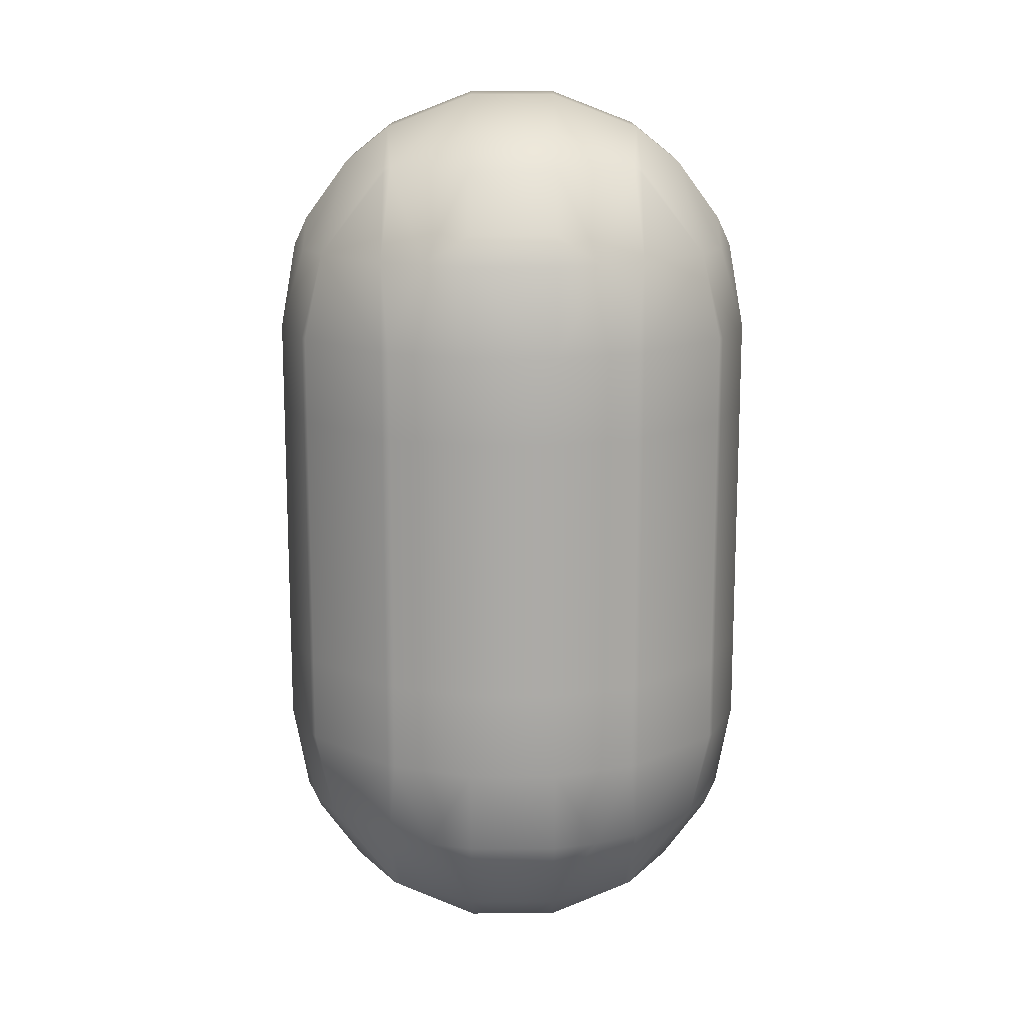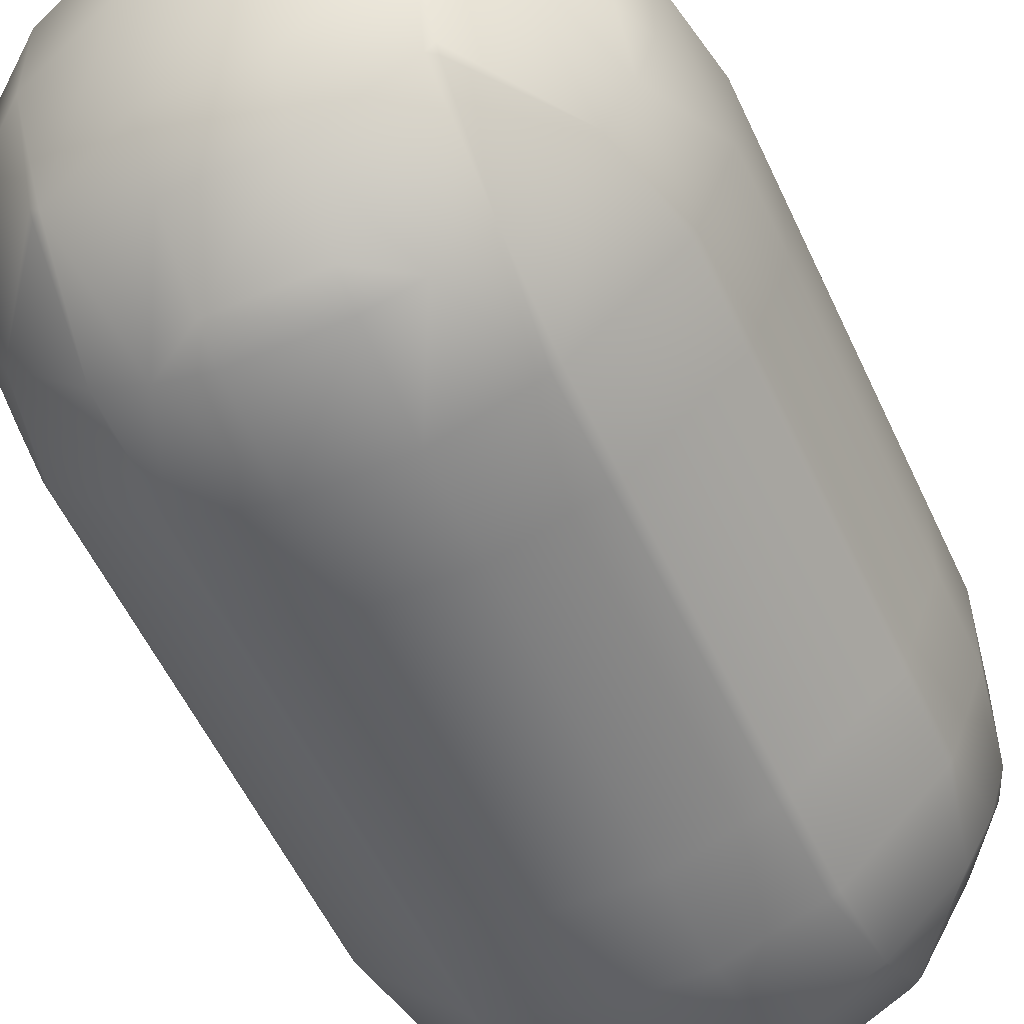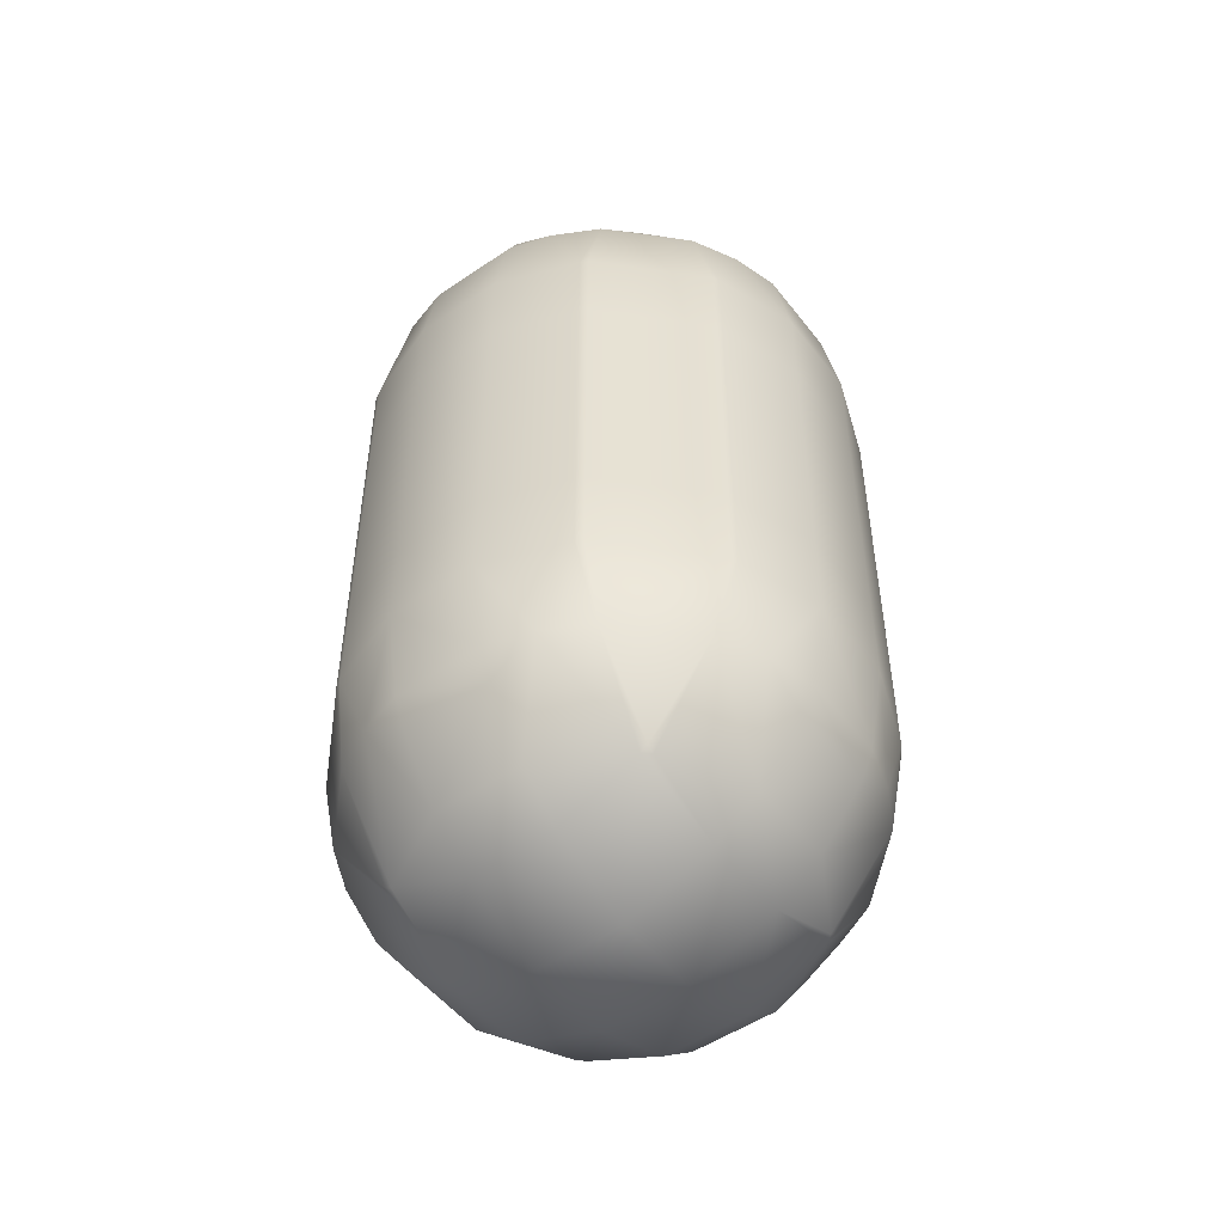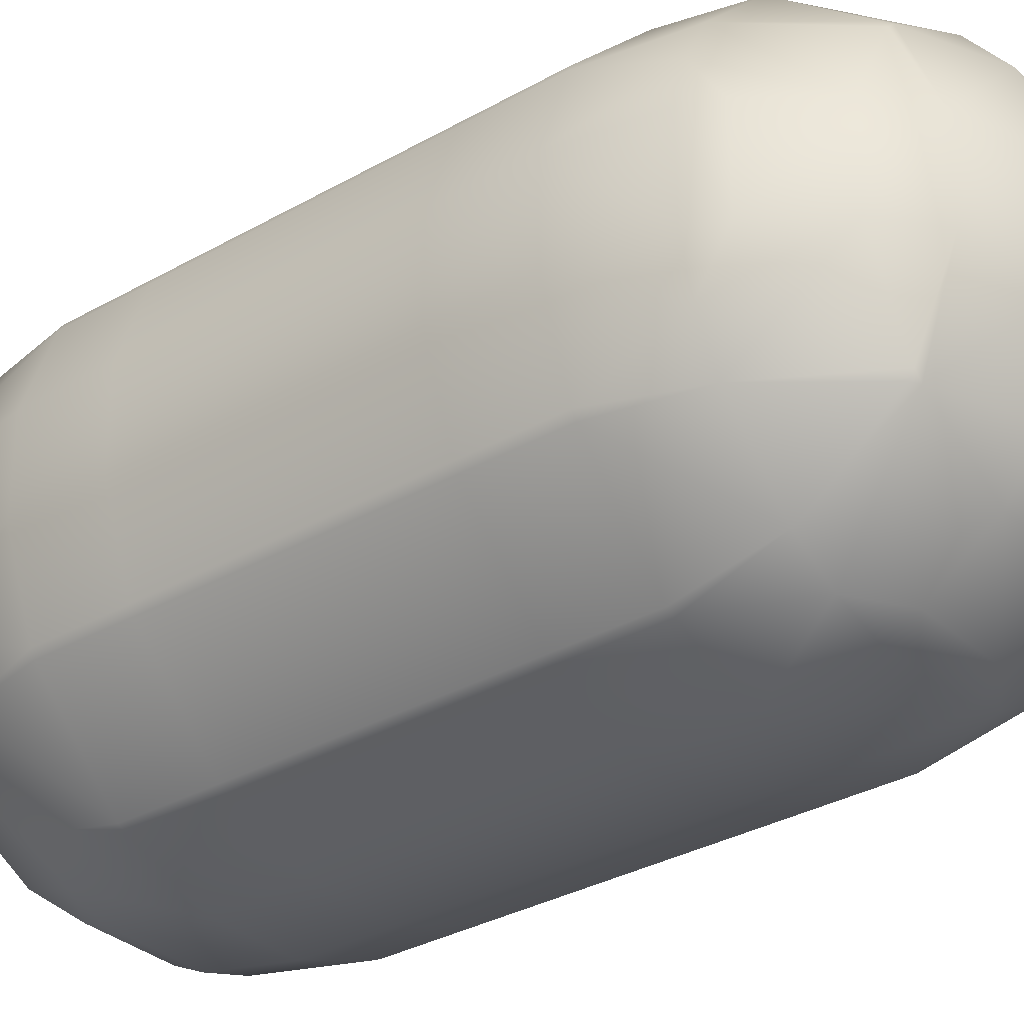
<metadata>
{"format":"obj","ext":"obj","renderer":"f3d","projection":"perspective","resolution":1024,"background":"white","views":[{"elev":14.4,"azim":-0.2,"up":"+Y"},{"elev":-54.9,"azim":-155.6,"up":"+Z"},{"elev":-51.1,"azim":36.5,"up":"+Y"},{"elev":-32.2,"azim":-51.3,"up":"+Z"}]}
</metadata>
<code>
v 0.9812 -0.6 -0.6
v 0.6 -0.6 -0.9812
v 0.6 -1 -0.9812
v 0.9812 -1 -0.6
v 0.5666 -0.6 -1
v 0.5666 -1 -1
v 0.2 -0.6 -1.133
v 0.2 -1 -1.133
v -0.2 -0.6 -1.133
v -0.2 -1 -1.133
v -0.5666 -0.6 -1
v -0.5666 -1 -1
v -0.4026 -1.4 -1
v -0.2 -1.4 -1.06
v -0.6 -1 -0.9812
v -0.6 -1.4 -0.8957
v -0.9812 -1 -0.6
v -0.8957 -1.4 -0.6
v -1 -1 -0.5666
v -1 -1.4 -0.4026
v -1.133 -1 -0.2
v -1.06 -1.4 -0.2
v -1.133 -1 0.2
v -1.06 -1.4 0.2
v -1 -1 0.5666
v -1 -1.4 0.4026
v -0.9812 -1 0.6
v -0.8957 -1.4 0.6
v -0.6 -1.776 0.6
v -0.6 -1.8 0.5666
v -0.8014 -1.8 0.2
v -1 -1.53 0.2
v -0.5666 -1.8 0.6
v -0.4026 -1.4 1
v -0.2 -1.53 1
v -0.2 -1.8 0.8014
v -0.6 -1.4 0.8957
v 0.2 -1.53 1
v 0.2 -1.8 0.8014
v 0.4026 -1.4 1
v 0.6 -1.4 0.8957
v 0.6 -1.776 0.6
v 0.5666 -1.8 0.6
v 0.8957 -1.4 0.6
v 1 -1.4 0.4026
v 1 -1.53 0.2
v 0.8014 -1.8 0.2
v 0.6 -1.8 0.5666
v 1.06 -1.4 0.2
v 1.06 -1.4 -0.2
v 1 -1.53 -0.2
v 1 -1.4 -0.4026
v 0.8957 -1.4 -0.6
v 0.6 -1.776 -0.6
v 0.6 -1.8 -0.5666
v 0.8014 -1.8 -0.2
v 0.5666 -1.8 -0.6
v 0.4026 -1.4 -1
v 0.2 -1.53 -1
v 0.2 -1.8 -0.8014
v 0.6 -1.4 -0.8957
v -0.2 -1.8 -0.8014
v -0.2 -1.53 -1
v 0.2 -1.4 -1.06
v -0.2 -1.961 -0.6
v 0.2 -1.961 -0.6
v -0.5666 -1.8 -0.6
v -0.6 -1.8 -0.5666
v -0.6 -1.961 -0.2
v -0.2 -2.115 -0.2
v -0.8014 -1.8 -0.2
v -0.6 -1.961 0.2
v -0.2 -2.115 0.2
v 0.2 -2.115 0.2
v 0.2 -2.115 -0.2
v 0.6 -1.961 0.2
v 0.6 -1.961 -0.2
v 0.2 -1.961 0.6
v -0.2 -1.961 0.6
v -0.6 -1.776 -0.6
v 1 -1 -0.5666
v 1.133 -1 0.2
v 1.133 -1 -0.2
v 1.133 -0.6 0.2
v 1.133 -0.6 -0.2
v 1 -0.6 -0.5666
v 1 -1 0.5666
v 1 -0.6 0.5666
v 1.133 -0.2 0.2
v 1 -0.2 0.5666
v 1.133 0.2 0.2
v 1 0.2 0.5666
v 0.9812 0.2 0.6
v 0.9812 -0.2 0.6
v 0.6 -0.2 0.9812
v 0.6 0.2 0.9812
v 0.5666 0.2 1
v 0.5666 -0.2 1
v 0.2 -0.2 1.133
v 0.2 0.2 1.133
v -0.2 0.2 1.133
v -0.2 -0.2 1.133
v -0.5666 0.2 1
v -0.5666 -0.2 1
v -0.6 -0.2 0.9812
v -0.6 0.2 0.9812
v -0.9812 0.2 0.6
v -0.9812 -0.2 0.6
v -1 -0.2 0.5666
v -1 0.2 0.5666
v -1.133 0.2 0.2
v -1.133 -0.2 0.2
v -1.133 -0.2 -0.2
v -1.133 0.2 -0.2
v -1 -0.2 -0.5666
v -1 0.2 -0.5666
v -0.9812 0.2 -0.6
v -0.9812 -0.2 -0.6
v -0.6 -0.2 -0.9812
v -0.6 0.2 -0.9812
v -0.5666 0.2 -1
v -0.5666 -0.2 -1
v -0.2 -0.2 -1.133
v -0.2 0.2 -1.133
v 0.2 -0.2 -1.133
v 0.2 0.2 -1.133
v 0.5666 0.2 -1
v 0.5666 -0.2 -1
v 0.6 -0.2 -0.9812
v 0.6 0.2 -0.9812
v 0.9812 0.2 -0.6
v 0.9812 -0.2 -0.6
v 1 -0.2 -0.5666
v 1 0.2 -0.5666
v 1.133 0.2 -0.2
v 1.133 -0.2 -0.2
v 1.133 0.6 -0.2
v 1 0.6 -0.5666
v 1.133 0.6 0.2
v 1.133 1 0.2
v 1.133 1 -0.2
v 1 0.6 0.5666
v 1 1 0.5666
v 0.9812 1 0.6
v 0.9812 0.6 0.6
v 0.6 0.6 0.9812
v 0.6 1 0.9812
v 0.5666 1 1
v 0.5666 0.6 1
v 0.2 0.6 1.133
v 0.2 1 1.133
v -0.2 1 1.133
v -0.2 0.6 1.133
v -0.5666 1 1
v -0.5666 0.6 1
v -0.6 0.6 0.9812
v -0.6 1 0.9812
v -0.4026 1.4 1
v -0.6 1.4 0.8957
v -0.8957 1.4 0.6
v -0.9812 1 0.6
v -1 1 0.5666
v -1 1.4 0.4026
v -1.06 1.4 0.2
v -1.133 1 0.2
v -1.133 1 -0.2
v -1.06 1.4 -0.2
v -1.133 0.6 0.2
v -1.133 0.6 -0.2
v -1 0.6 -0.5666
v -1 1 -0.5666
v -0.9812 1 -0.6
v -0.9812 0.6 -0.6
v -0.6 0.6 -0.9812
v -0.6 1 -0.9812
v -0.5666 1 -1
v -0.5666 0.6 -1
v -0.2 0.6 -1.133
v -0.2 1 -1.133
v 0.2 0.6 -1.133
v 0.2 1 -1.133
v -0.2 1.4 -1.06
v 0.2 1.4 -1.06
v 0.4026 1.4 -1
v 0.5666 1 -1
v 0.6 1 -0.9812
v 0.6 1.4 -0.8957
v 0.8957 1.4 -0.6
v 0.9812 1 -0.6
v 1 1 -0.5666
v 1 1.4 -0.4026
v 1.06 1.4 -0.2
v 1 1.53 -0.2
v 1.06 1.4 0.2
v 1 1.53 0.2
v 0.8014 1.8 0.2
v 0.8014 1.8 -0.2
v 1 1.4 0.4026
v 0.8957 1.4 0.6
v 0.6 1.776 0.6
v 0.6 1.8 0.5666
v 0.5666 1.8 0.6
v 0.6 1.4 0.8957
v 0.4026 1.4 1
v 0.2 1.53 1
v 0.2 1.8 0.8014
v -0.2 1.8 0.8014
v -0.2 1.53 1
v -0.2 1.4 1.06
v 0.2 1.4 1.06
v -0.2 1.961 0.6
v 0.2 1.961 0.6
v -0.5666 1.8 0.6
v -0.6 1.8 0.5666
v -0.6 1.961 0.2
v -0.2 2.115 0.2
v -0.8014 1.8 0.2
v -0.8014 1.8 -0.2
v -0.6 1.961 -0.2
v -0.6 1.8 -0.5666
v -0.5666 1.8 -0.6
v -0.2 1.961 -0.6
v -0.2 2.115 -0.2
v 0.2 1.961 -0.6
v 0.2 2.115 -0.2
v -0.2 1.8 -0.8014
v 0.2 1.8 -0.8014
v 0.5666 1.8 -0.6
v -0.2 1.53 -1
v 0.2 1.53 -1
v -0.6 1.776 -0.6
v -0.6 1.4 -0.8957
v -0.4026 1.4 -1
v -0.8957 1.4 -0.6
v 0.2 2.115 0.2
v 0.6 1.961 -0.2
v 0.6 1.961 0.2
v -1 1.53 -0.2
v -1 1.4 -0.4026
v -1 1.53 0.2
v -0.6 1.776 0.6
v 0.6 1.8 -0.5666
v 0.9812 0.6 -0.6
v 0.6 1.776 -0.6
v 0.6 0.6 -0.9812
v 0.5666 0.6 -1
v -1 0.6 0.5666
v -0.9812 0.6 0.6
v -0.9812 -0.6 -0.6
v -0.6 -0.6 -0.9812
v -1 -0.6 -0.5666
v -1.133 -0.6 0.2
v -1.133 -0.6 -0.2
v -1 -0.6 0.5666
v -0.9812 -0.6 0.6
v -0.5666 -0.6 1
v -0.6 -0.6 0.9812
v -0.5666 -1 1
v -0.6 -1 0.9812
v -0.2 -0.6 1.133
v -0.2 -1 1.133
v 0.2 -0.6 1.133
v 0.2 -1 1.133
v 0.5666 -0.6 1
v 0.5666 -1 1
v 0.6 -0.6 0.9812
v 0.6 -1 0.9812
v 0.9812 -0.6 0.6
v 0.9812 -1 0.6
v 0.2 -1.4 1.06
v -0.2 -1.4 1.06
v -1 -1.53 -0.2
f 3 1 4
f 3 5 2
f 8 5 6
f 8 9 7
f 10 11 9
f 10 13 12
f 16 12 13
f 16 17 15
f 18 19 17
f 20 21 19
f 22 23 21
f 26 23 24
f 25 28 27
f 30 28 31
f 26 31 28
f 29 30 33
f 36 34 33
f 37 33 34
f 38 36 39
f 43 41 40
f 39 40 38
f 41 42 44
f 47 45 44
f 48 44 42
f 45 46 49
f 51 49 46
f 51 52 50
f 55 53 56
f 52 56 53
f 54 55 57
f 60 58 57
f 61 57 58
f 59 62 63
f 59 14 64
f 66 62 60
f 62 65 67
f 69 67 70
f 65 70 67
f 68 69 71
f 69 31 71
f 70 72 69
f 75 73 70
f 77 74 75
f 77 47 76
f 76 43 74
f 78 74 43
f 74 79 73
f 68 80 67
f 66 70 65
f 59 64 58
f 66 60 57
f 54 61 53
f 77 55 56
f 81 53 4
f 50 82 49
f 83 84 82
f 81 85 83
f 87 84 88
f 88 89 90
f 90 91 92
f 94 92 93
f 95 93 96
f 95 97 98
f 99 97 100
f 99 101 102
f 102 103 104
f 105 103 106
f 105 107 108
f 109 107 110
f 109 111 112
f 113 111 114
f 115 114 116
f 118 116 117
f 119 117 120
f 119 121 122
f 123 121 124
f 125 124 126
f 125 127 128
f 129 127 130
f 129 131 132
f 133 131 134
f 133 135 136
f 134 137 135
f 135 139 91
f 137 140 139
f 142 140 143
f 142 144 145
f 146 144 147
f 146 148 149
f 150 148 151
f 150 152 153
f 153 154 155
f 156 154 157
f 159 154 158
f 157 160 161
f 162 160 163
f 165 163 164
f 166 164 167
f 169 165 166
f 170 166 171
f 170 172 173
f 174 172 175
f 174 176 177
f 178 176 179
f 180 179 181
f 181 182 183
f 181 184 185
f 187 185 184
f 186 188 189
f 190 188 191
f 141 191 192
f 191 193 192
f 193 194 192
f 193 196 195
f 198 196 199
f 201 199 196
f 200 201 202
f 203 202 204
f 206 204 202
f 205 207 208
f 205 209 210
f 209 208 158
f 212 207 206
f 207 211 213
f 215 213 216
f 211 216 213
f 214 215 217
f 219 217 215
f 219 220 218
f 219 222 221
f 220 219 221
f 224 223 225
f 224 226 222
f 227 224 228
f 230 226 227
f 232 221 233
f 226 233 221
f 231 232 234
f 229 182 233
f 225 216 235
f 236 235 237
f 222 226 221
f 231 220 221
f 239 218 234
f 220 234 218
f 238 239 167
f 238 217 218
f 223 215 216
f 214 241 213
f 235 211 212
f 205 210 204
f 212 206 202
f 237 212 202
f 201 237 202
f 200 203 199
f 237 201 196
f 236 196 197
f 242 236 197
f 195 198 194
f 138 189 190
f 188 242 197
f 191 197 193
f 242 244 228
f 245 189 243
f 187 244 188
f 245 185 186
f 184 227 228
f 187 228 244
f 183 230 184
f 230 182 229
f 179 233 182
f 176 232 233
f 175 234 232
f 171 234 172
f 238 164 240
f 247 165 168
f 163 240 164
f 247 161 162
f 160 214 217
f 163 217 240
f 159 241 160
f 158 207 213
f 159 213 241
f 152 158 154
f 151 209 152
f 148 203 204
f 147 199 203
f 143 199 144
f 198 140 194
f 141 194 140
f 86 132 133
f 134 243 138
f 130 246 245
f 126 246 127
f 126 178 180
f 124 177 178
f 250 118 119
f 120 173 174
f 251 118 249
f 116 173 117
f 116 169 170
f 253 112 113
f 114 168 169
f 254 112 252
f 110 168 111
f 254 108 109
f 110 248 247
f 106 248 107
f 257 104 105
f 259 256 257
f 259 255 27
f 261 256 258
f 263 260 261
f 263 264 262
f 267 264 265
f 267 268 266
f 263 40 265
f 270 261 271
f 34 261 258
f 106 155 156
f 260 104 256
f 101 155 103
f 262 102 260
f 100 153 101
f 100 149 150
f 266 98 264
f 97 146 149
f 266 94 95
f 96 145 146
f 136 91 89
f 92 139 142
f 85 89 84
f 45 82 87
f 51 47 56
f 48 76 47
f 44 87 269
f 41 269 267
f 48 42 43
f 39 78 43
f 41 265 40
f 38 271 35
f 78 36 79
f 35 271 34
f 79 36 33
f 37 258 259
f 72 79 33
f 30 72 33
f 272 31 32
f 29 37 28
f 72 30 31
f 25 255 254
f 32 26 24
f 25 252 23
f 272 24 22
f 21 252 253
f 19 253 251
f 71 20 18
f 68 18 80
f 19 249 17
f 16 80 18
f 15 249 250
f 67 16 13
f 62 13 63
f 14 63 13
f 9 122 123
f 64 10 8
f 7 123 125
f 61 6 3
f 2 128 129
f 81 1 86
f 53 3 4
f 58 8 6
f 15 11 12
f 52 83 50
f 77 66 57
f 55 77 57
f 20 272 22
f 87 268 269
f 270 38 40
f 28 259 27
f 2 132 1
f 7 128 5
f 250 122 11
f 86 136 85
f 251 113 115
f 88 94 268
f 262 98 99
f 257 108 255
f 130 243 131
f 180 185 246
f 121 174 177
f 138 141 137
f 236 228 225
f 224 225 228
f 239 166 167
f 92 145 93
f 151 204 210
f 156 161 248
f 3 2 1
f 3 6 5
f 8 7 5
f 8 10 9
f 10 12 11
f 10 14 13
f 16 15 12
f 16 18 17
f 18 20 19
f 20 22 21
f 22 24 23
f 26 25 23
f 25 26 28
f 30 29 28
f 26 32 31
f 36 35 34
f 37 29 33
f 38 35 36
f 43 42 41
f 39 43 40
f 47 46 45
f 48 47 44
f 51 50 49
f 55 54 53
f 52 51 56
f 60 59 58
f 61 54 57
f 59 60 62
f 59 63 14
f 66 65 62
f 69 68 67
f 69 72 31
f 70 73 72
f 75 74 73
f 77 76 74
f 77 56 47
f 76 48 43
f 74 78 79
f 66 75 70
f 81 52 53
f 50 83 82
f 83 85 84
f 81 86 85
f 87 82 84
f 88 84 89
f 90 89 91
f 94 90 92
f 95 94 93
f 95 96 97
f 99 98 97
f 99 100 101
f 102 101 103
f 105 104 103
f 105 106 107
f 109 108 107
f 109 110 111
f 113 112 111
f 115 113 114
f 118 115 116
f 119 118 117
f 119 120 121
f 123 122 121
f 125 123 124
f 125 126 127
f 129 128 127
f 129 130 131
f 133 132 131
f 133 134 135
f 134 138 137
f 135 137 139
f 137 141 140
f 142 139 140
f 142 143 144
f 146 145 144
f 146 147 148
f 150 149 148
f 150 151 152
f 153 152 154
f 156 155 154
f 159 157 154
f 157 159 160
f 162 161 160
f 165 162 163
f 166 165 164
f 169 168 165
f 170 169 166
f 170 171 172
f 174 173 172
f 174 175 176
f 178 177 176
f 180 178 179
f 181 179 182
f 181 183 184
f 187 186 185
f 186 187 188
f 190 189 188
f 141 190 191
f 193 195 194
f 193 197 196
f 198 195 196
f 201 200 199
f 203 200 202
f 206 205 204
f 205 206 207
f 205 208 209
f 212 211 207
f 215 214 213
f 219 218 217
f 219 223 222
f 224 222 223
f 224 227 226
f 230 229 226
f 232 231 221
f 226 229 233
f 225 223 216
f 236 225 235
f 239 238 218
f 220 231 234
f 238 240 217
f 223 219 215
f 235 216 211
f 237 235 212
f 236 237 196
f 138 243 189
f 188 244 242
f 191 188 197
f 245 186 189
f 245 246 185
f 184 230 227
f 187 184 228
f 230 183 182
f 179 176 233
f 176 175 232
f 175 172 234
f 171 239 234
f 238 167 164
f 247 162 165
f 247 248 161
f 160 241 214
f 163 160 217
f 158 208 207
f 159 158 213
f 152 209 158
f 151 210 209
f 148 147 203
f 147 144 199
f 143 198 199
f 198 143 140
f 141 192 194
f 86 1 132
f 134 131 243
f 130 127 246
f 126 180 246
f 126 124 178
f 124 121 177
f 250 249 118
f 120 117 173
f 251 115 118
f 116 170 173
f 116 114 169
f 253 252 112
f 114 111 168
f 254 109 112
f 110 247 168
f 254 255 108
f 110 107 248
f 106 156 248
f 257 256 104
f 259 258 256
f 259 257 255
f 261 260 256
f 263 262 260
f 263 265 264
f 267 266 264
f 267 269 268
f 263 270 40
f 270 263 261
f 34 271 261
f 106 103 155
f 260 102 104
f 101 153 155
f 262 99 102
f 100 150 153
f 100 97 149
f 266 95 98
f 97 96 146
f 266 268 94
f 96 93 145
f 136 135 91
f 92 91 139
f 85 136 89
f 45 49 82
f 51 46 47
f 44 45 87
f 41 44 269
f 41 267 265
f 38 270 271
f 78 39 36
f 37 34 258
f 72 73 79
f 272 71 31
f 25 27 255
f 25 254 252
f 272 32 24
f 21 23 252
f 19 21 253
f 71 272 20
f 68 71 18
f 19 251 249
f 15 17 249
f 67 80 16
f 62 67 13
f 9 11 122
f 64 14 10
f 7 9 123
f 61 58 6
f 2 5 128
f 81 4 1
f 53 61 3
f 58 64 8
f 15 250 11
f 52 81 83
f 77 75 66
f 87 88 268
f 28 37 259
f 2 129 132
f 7 125 128
f 250 119 122
f 86 133 136
f 251 253 113
f 88 90 94
f 262 264 98
f 257 105 108
f 130 245 243
f 180 181 185
f 121 120 174
f 138 190 141
f 236 242 228
f 239 171 166
f 92 142 145
f 151 148 204
f 156 157 161

</code>
